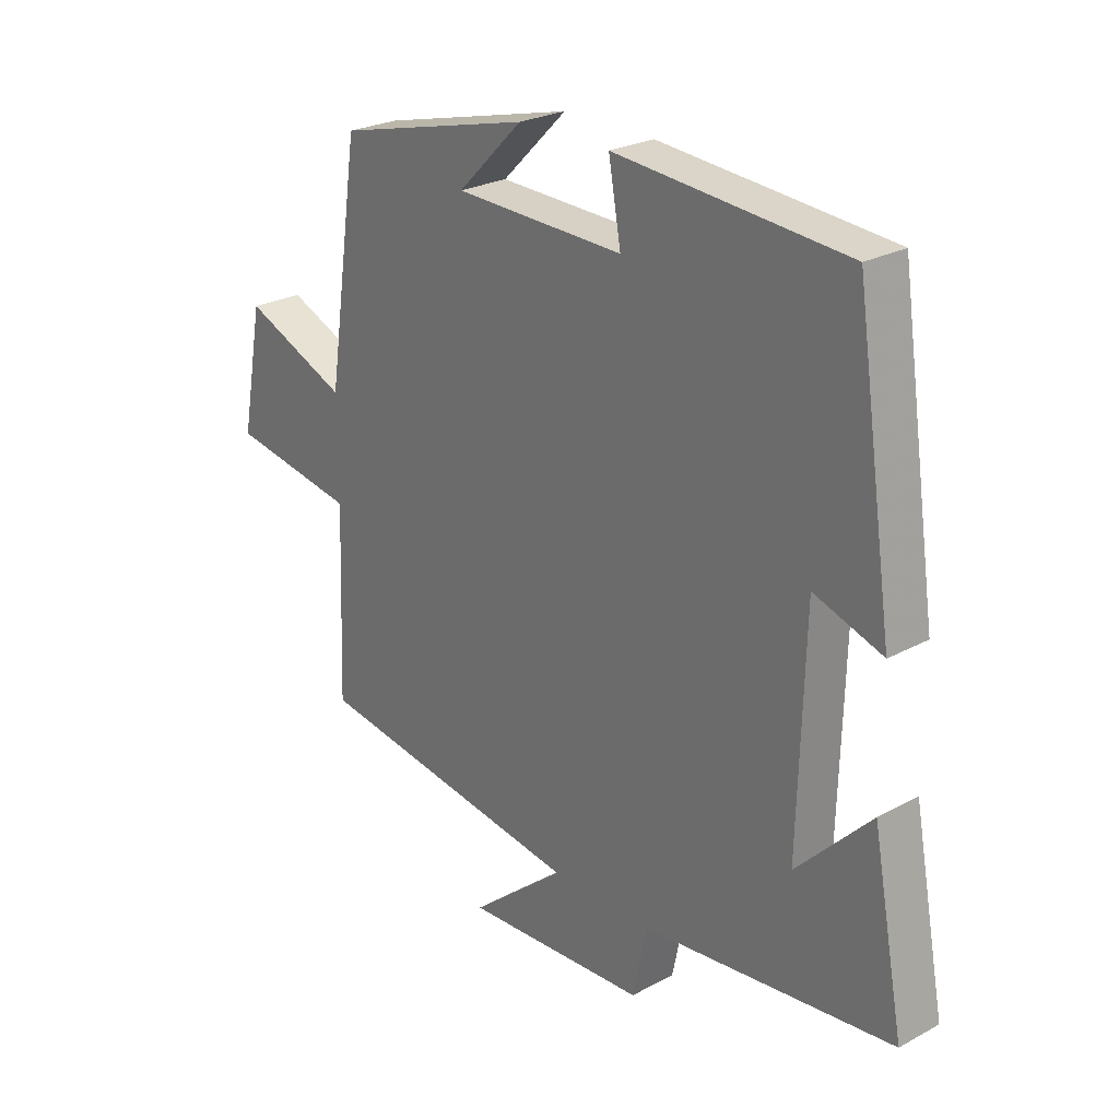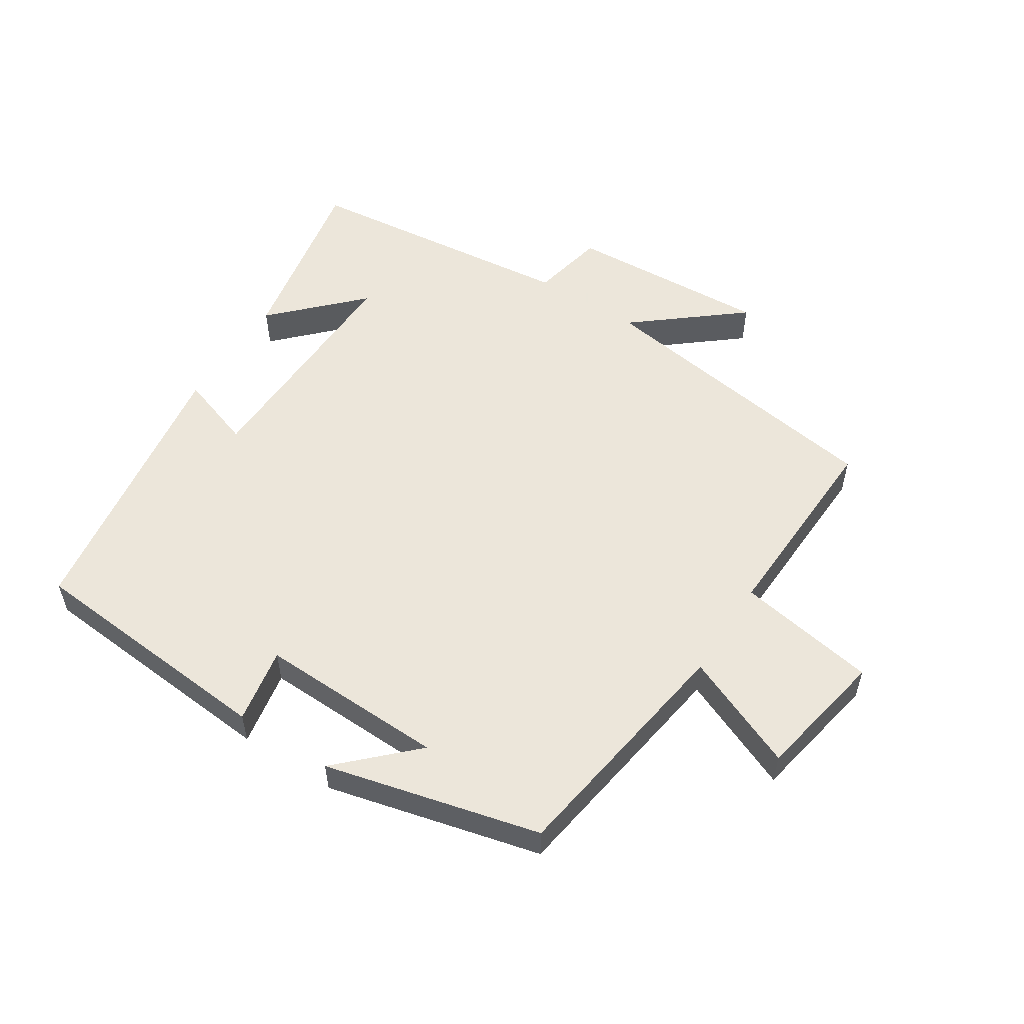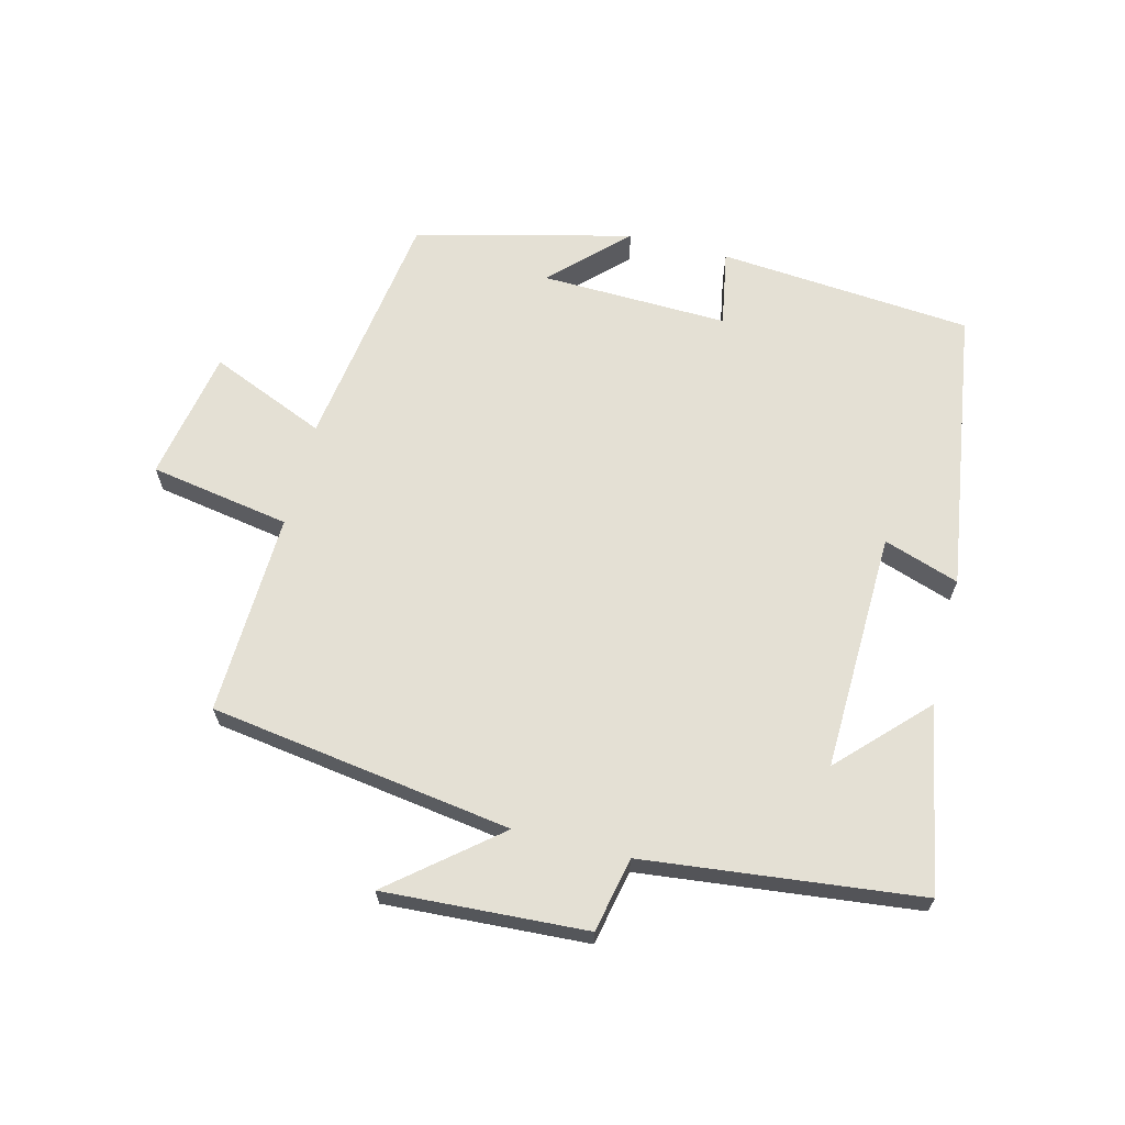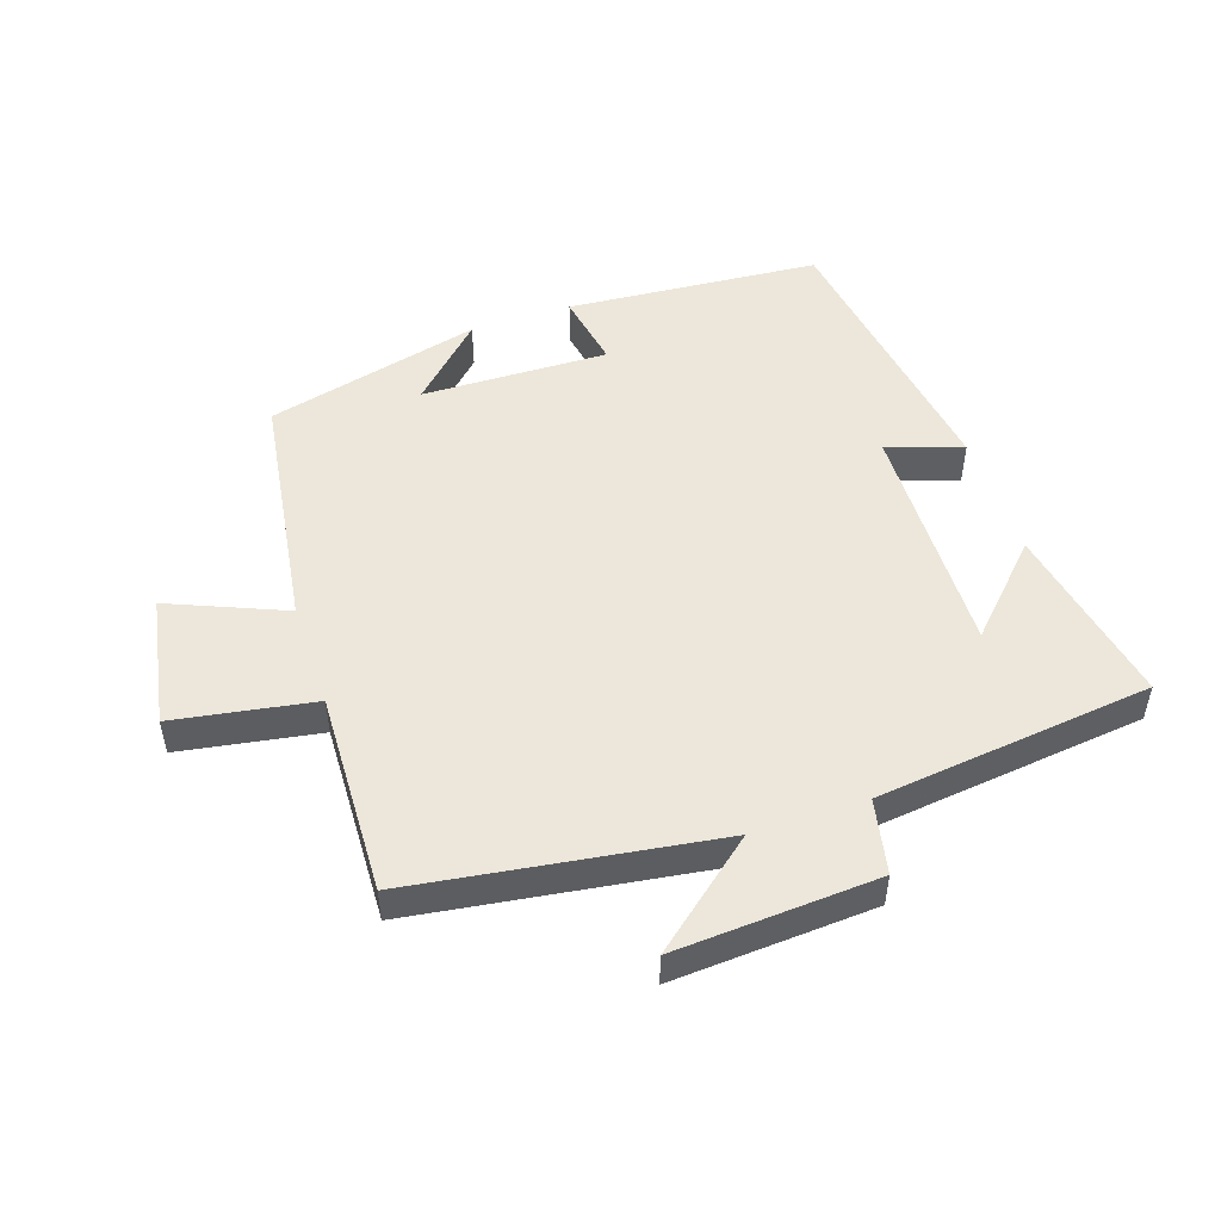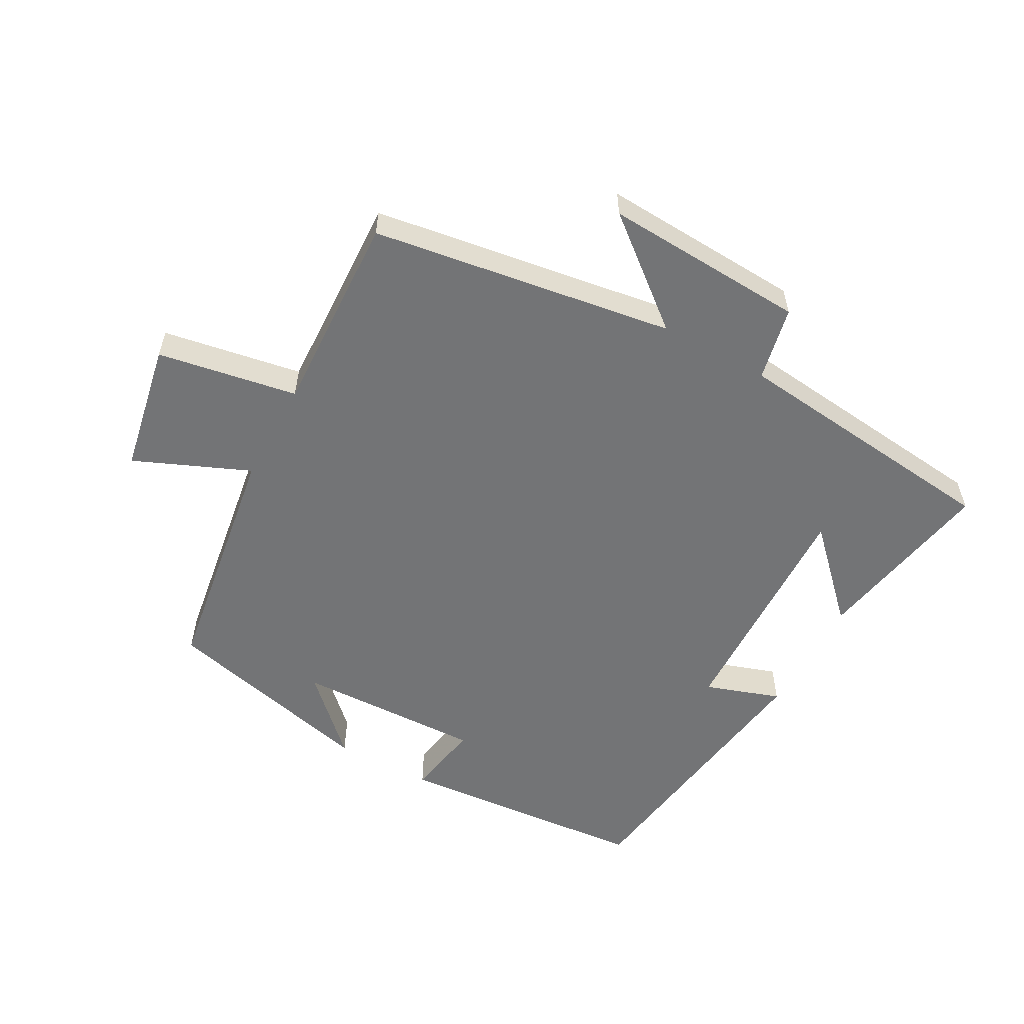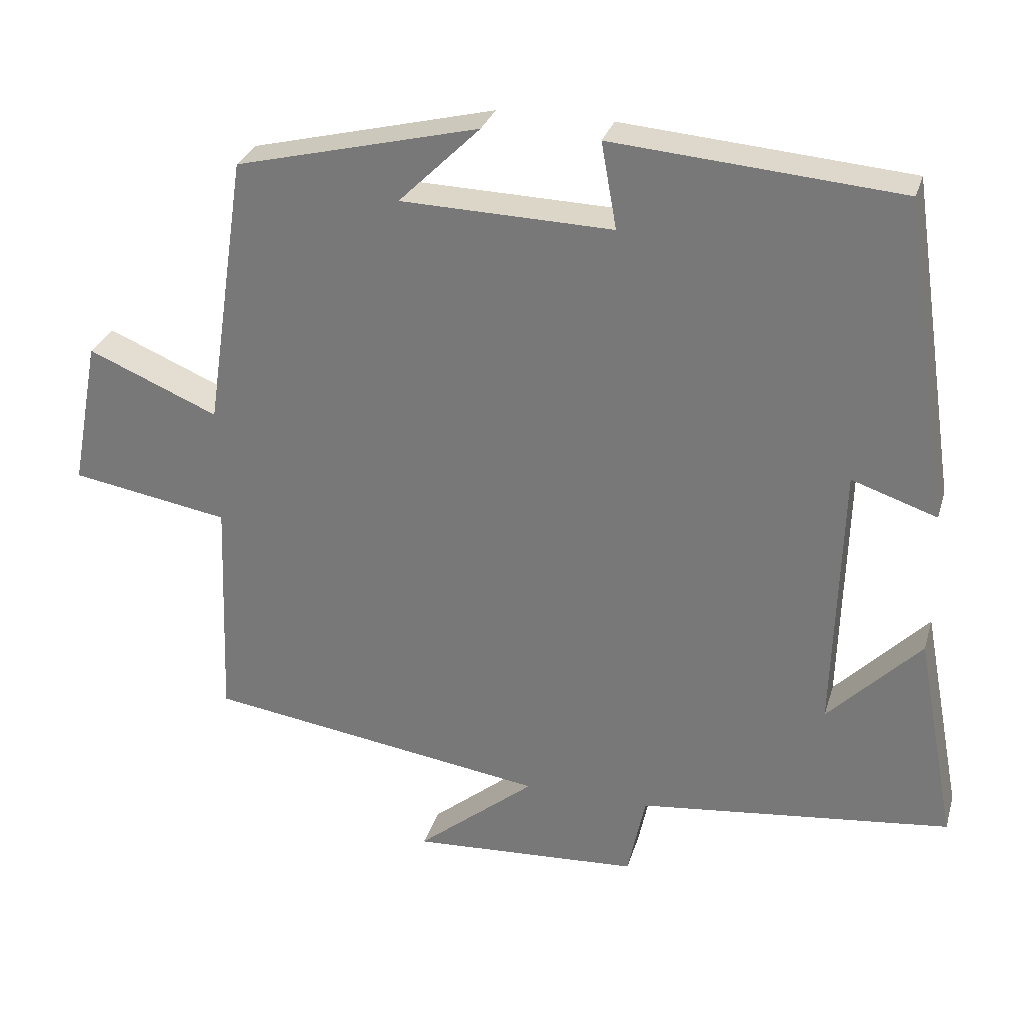
<metadata>
{"format":"obj","ext":"obj","renderer":"f3d","projection":"perspective","resolution":1024,"background":"white","views":[{"elev":25.3,"azim":-131.1,"up":"+Z"},{"elev":54.6,"azim":32.8,"up":"+Y"},{"elev":66.0,"azim":-165.8,"up":"+Y"},{"elev":50.4,"azim":161.3,"up":"+Y"},{"elev":-56.2,"azim":151.4,"up":"+Y"},{"elev":29.4,"azim":-164.4,"up":"+Z"}]}
</metadata>
<code>
v -0.554 0.07 -0.452
v -0.5 0.07 -0.168
v -0.374 0.07 -0.297
v -0.384 0.07 0.071
v -0.5 0.07 0.032
v -0.435 0.07 0.468
v -0.044 0.07 0.5
v -0.065 0.07 0.383
v 0.223 0.07 0.391
v 0.112 0.07 0.5
v 0.444 0.07 0.418
v 0.5 0.07 0.044
v 0.678 0.07 0.119
v 0.716 0.07 -0.083
v 0.5 0.07 -0.12
v 0.512 0.07 -0.431
v 0.046 0.07 -0.5
v 0.208 0.07 -0.633
v -0.104 0.07 -0.615
v -0.128 0.07 -0.5
v -0.554 0 -0.452
v -0.5 0 -0.168
v -0.374 0 -0.297
v -0.384 0 0.071
v -0.5 0 0.032
v -0.435 0 0.468
v -0.044 0 0.5
v -0.065 0 0.383
v 0.223 0 0.391
v 0.112 0 0.5
v 0.444 0 0.418
v 0.5 0 0.044
v 0.678 0 0.119
v 0.716 0 -0.083
v 0.5 0 -0.12
v 0.512 0 -0.431
v 0.046 0 -0.5
v 0.208 0 -0.633
v -0.104 0 -0.615
v -0.128 0 -0.5
f 17 18 19 20
f 15 16 17 20
f 15 20 1
f 12 13 14 15
f 9 10 11
f 9 11 12 15
f 5 6 7 8
f 4 5 8 9
f 3 4 9 15
f 1 2 3
f 1 3 15
f 40 39 38 37
f 40 37 36 35
f 21 40 35
f 35 34 33 32
f 31 30 29
f 35 32 31 29
f 28 27 26 25
f 29 28 25 24
f 35 29 24 23
f 23 22 21
f 35 23 21
f 1 21 22 2
f 2 22 23 3
f 3 23 24 4
f 4 24 25 5
f 5 25 26 6
f 6 26 27 7
f 7 27 28 8
f 8 28 29 9
f 9 29 30 10
f 10 30 31 11
f 11 31 32 12
f 12 32 33 13
f 13 33 34 14
f 14 34 35 15
f 15 35 36 16
f 16 36 37 17
f 17 37 38 18
f 18 38 39 19
f 19 39 40 20
f 20 40 21 1

</code>
